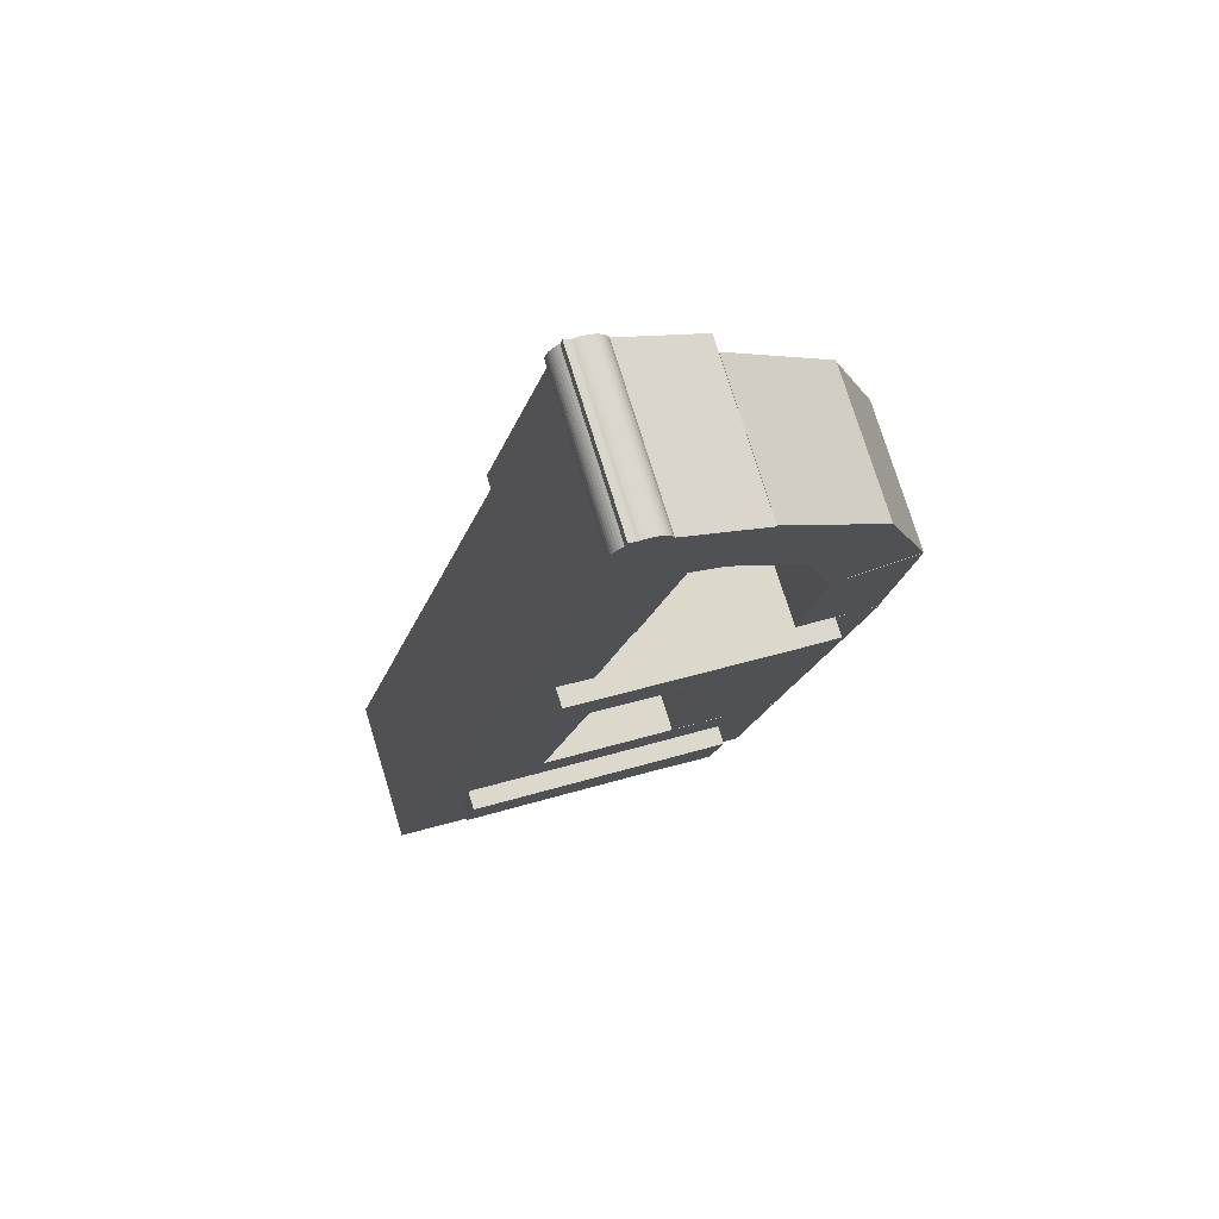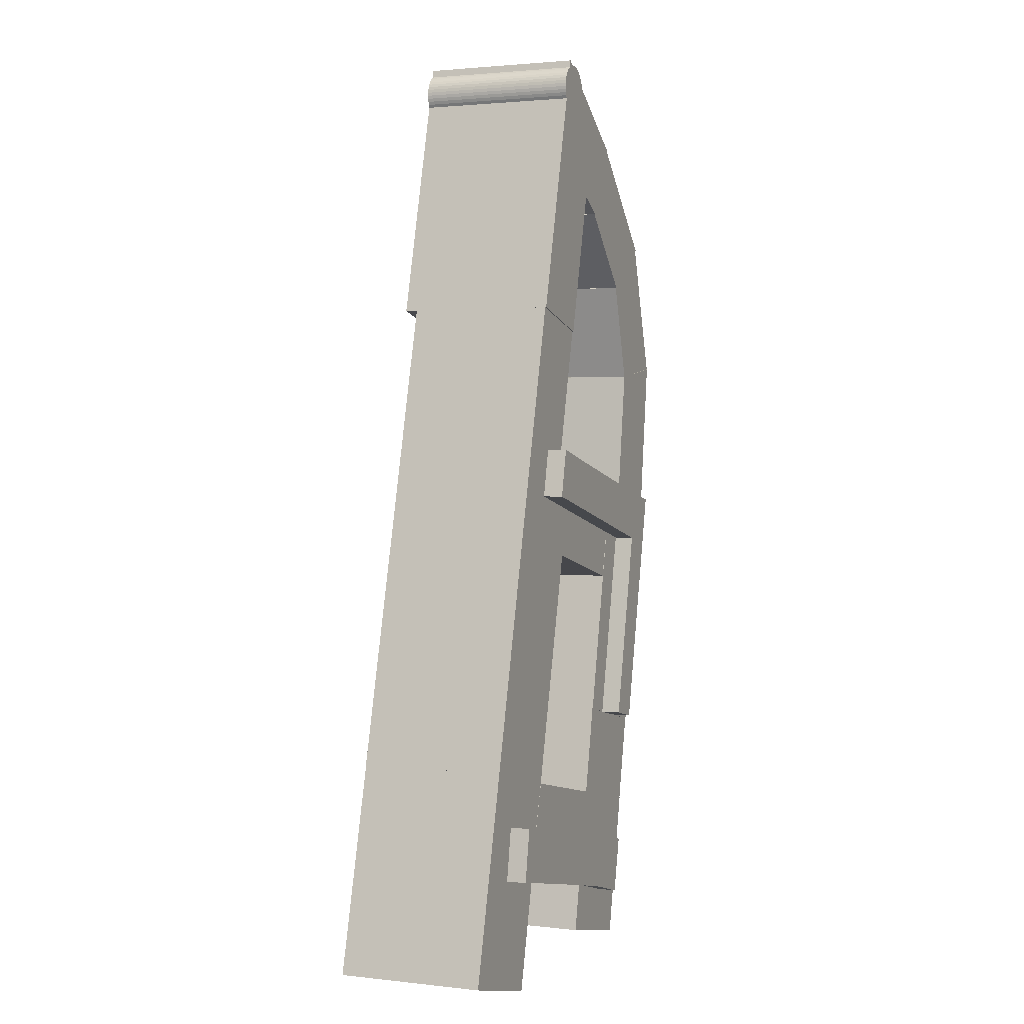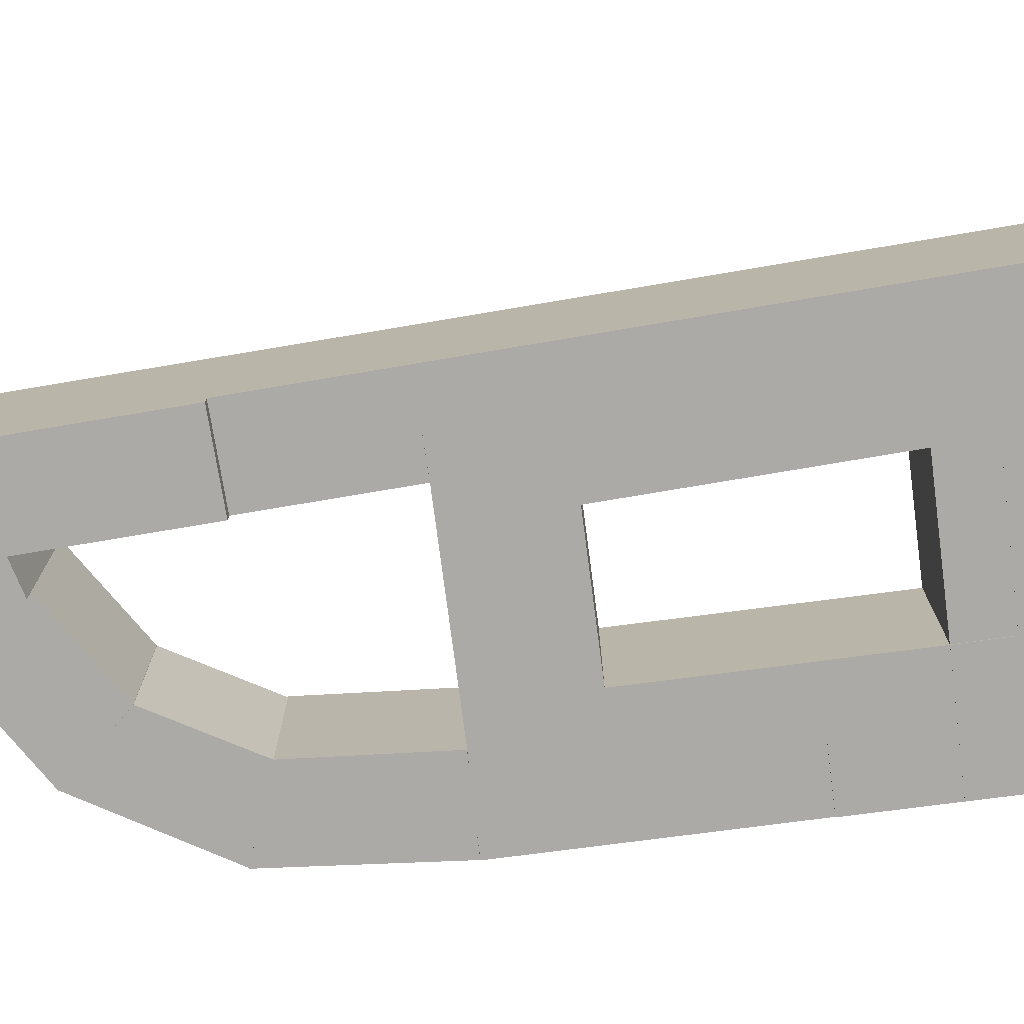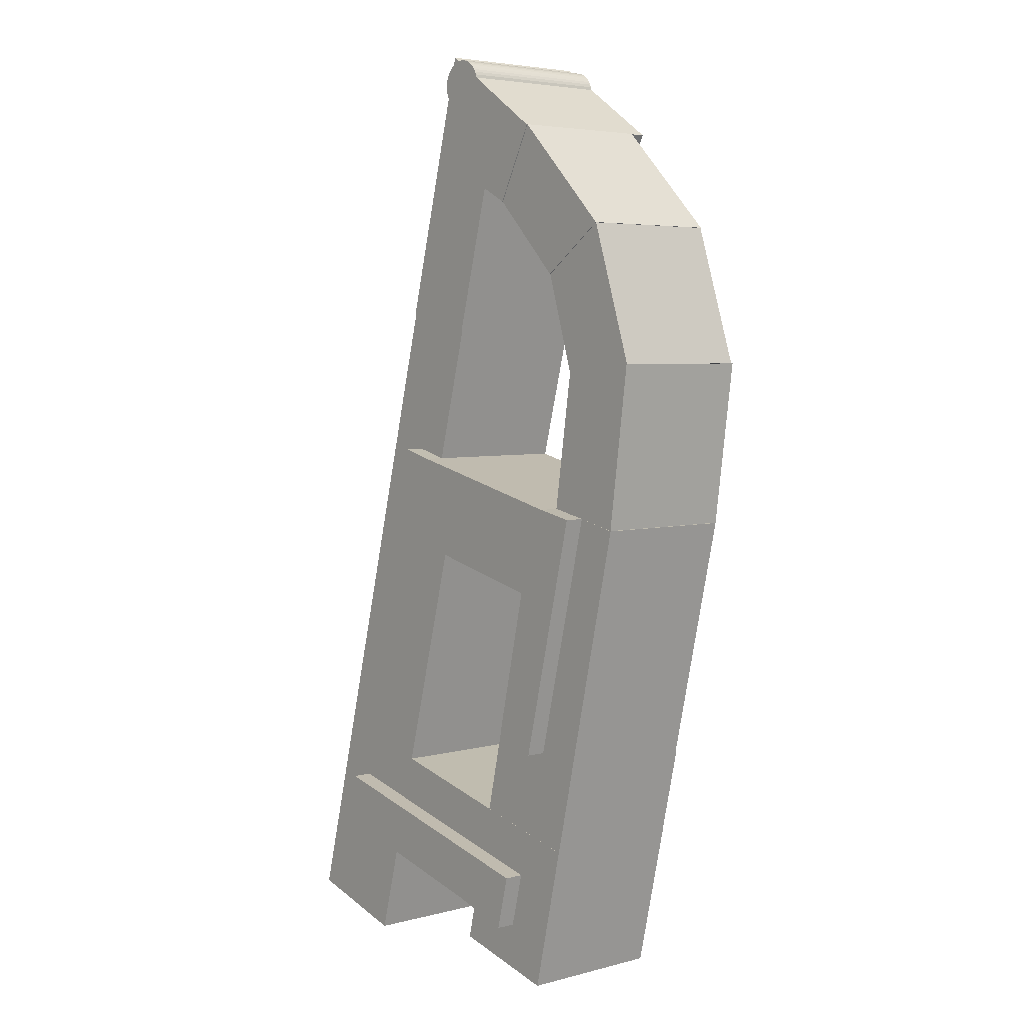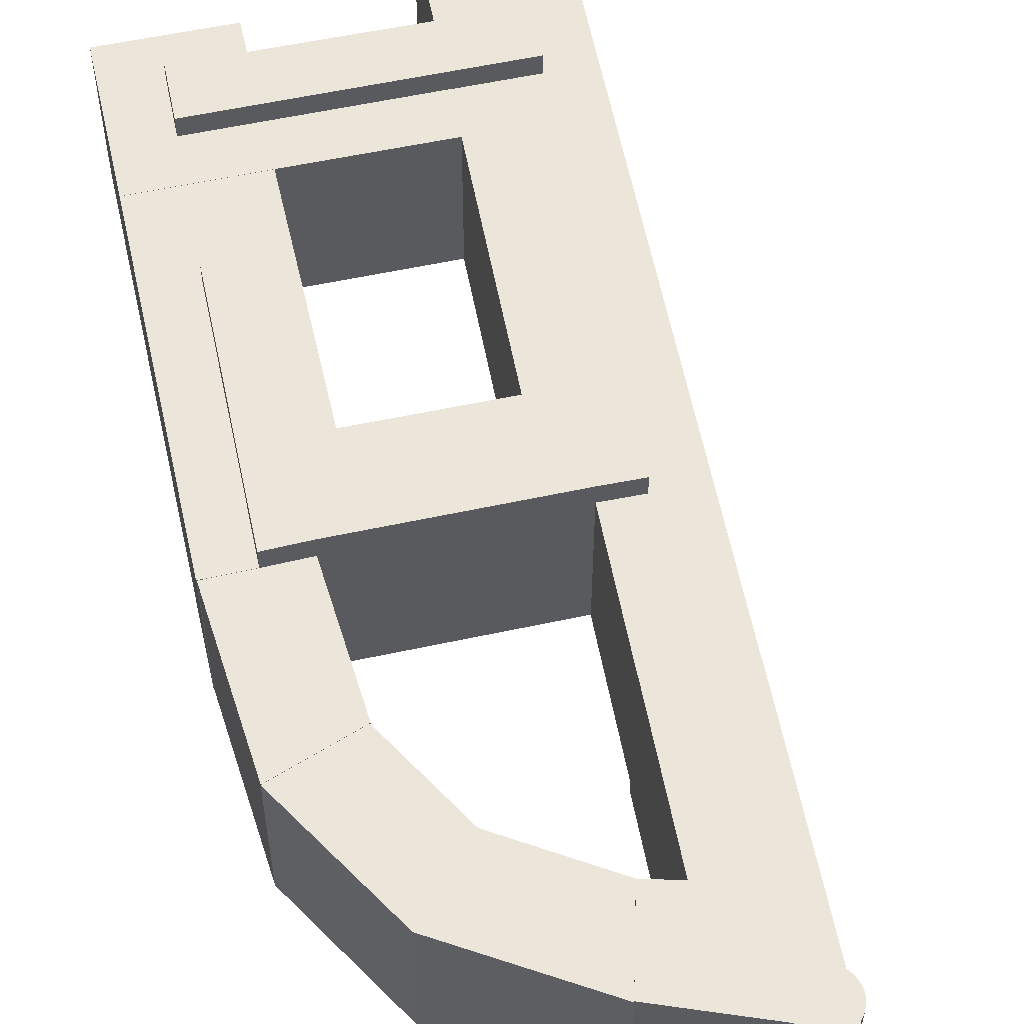
<metadata>
{"format":"obj","ext":"obj","renderer":"f3d","projection":"perspective","resolution":1024,"background":"white","views":[{"elev":76.2,"azim":162.9,"up":"+Z"},{"elev":2.1,"azim":112.1,"up":"+Z"},{"elev":-75.7,"azim":84.6,"up":"+Y"},{"elev":4.8,"azim":-129.4,"up":"+Z"},{"elev":56.2,"azim":-25.6,"up":"+Y"}]}
</metadata>
<code>
v  14.12 8.221e-15 -134.3
v  1.572 7.837e-15 -128
v  3.843 8.403e-15 -137.2
v  46.88 7.216e-15 -117.9
v  37.5 7.892e-15 -128.9
v  48.54 7.746e-15 -126.5
v  1.491 -0.18 -78.96
v  22.9 -0.18 -74.06
v  -0.4307 -0.18 -70.9
v  29.82 -0.18 -55.32
v  38 -0.18 -56.18
v  37.13 -0.18 -52.93
v  31.77 -0.18 -63.36
v  39.24 -0.18 -60.83
v  41.16 -0.18 -68.02
v  51.89 -0.18 -108.1
v  33.26 -0.18 -112.7
v  31.25 -2.25 -30.93
v  12.14 -2.25 -13.08
v  17.87 -2.25 -34.42
v  30.14 -2.25 -26.79
v  26.45 -2.25 -12.97
v  11.36 -2.25 -10.18
v  25.65 -2.25 -9.982
v  11.27 -2.25 -9.843
v  0 -2.25 -1.378e-16
v  6.458 -2.25 -12.36
v  25.51 -2.25 -9.464
v  24.74 -2.25 -6.597
v  21.31 -2.25 6.223
v  13.53 -2.25 9.148
v  21.55 -2.25 6.711
v  21.72 -2.25 7.225
v  21.82 -2.25 7.756
v  21.85 -2.25 8.297
v  21.82 -2.25 8.837
v  13.67 -2.25 9.669
v  21.71 -2.25 9.367
v  13.88 -2.25 10.17
v  21.54 -2.25 9.88
v  14.16 -2.25 10.63
v  21.3 -2.25 10.37
v  14.49 -2.25 11.06
v  21 -2.25 10.82
v  14.87 -2.25 11.44
v  20.65 -2.25 11.23
v  15.3 -2.25 11.77
v  20.24 -2.25 11.59
v  15.76 -2.25 12.05
v  19.8 -2.25 11.89
v  16.26 -2.25 12.25
v  18.39 -2.25 12.42
v  19.46 -2.25 13.14
v  16.78 -2.25 12.4
v  17.32 -2.25 12.47
v  17.86 -2.25 12.48
v  36.35 -0.2 -50.01
v  29.82 -0.2 -55.32
v  37.13 -0.2 -52.93
v  31.55 -0.2 -32.06
v  31.25 -0.2 -30.93
v  17.87 -0.2 -34.42
v  23.87 -0.2 -56.77
v  -4.241 0.09 -105.7
v  -21.01 0.09 -66.66
v  -11.73 0.09 -107.4
v  -13.99 0.09 -65.13
v  6.95 -0.1 -102.9
v  -8.365 -0.1 -122.1
v  10.36 -0.1 -117.9
v  1.721 -0.1 -104.3
v  -11.73 -0.1 -107.4
v  -4.241 -0.1 -105.7
v  6.95 -0.17 -102.9
v  -5.776 -0.17 -72.16
v  1.721 -0.17 -104.3
v  1.491 -0.17 -78.96
v  -0.4307 -0.17 -70.9
v  33.26 -0.15 -112.7
v  54.72 -0.15 -118.8
v  51.89 -0.15 -108.1
v  46.88 -0.15 -117.9
v  55.84 -0.15 -122.9
v  55.96 -0.15 -123.4
v  35.48 -0.15 -120.4
v  58.22 -0.15 -131.8
v  48.54 -0.15 -126.5
v  59.67 -0.15 -137.2
v  37.5 -0.15 -128.9
v  59.81 -0.15 -137.7
v  60.81 -0.15 -141.4
v  41.2 -0.15 -142.7
v  42.17 -0.15 -146.4
v  39.61 -0.15 -136.8
v  -8.365 -0.14 -122.1
v  12.19 -0.14 -125.6
v  10.36 -0.14 -117.9
v  1.572 -0.14 -128
v  3.843 -0.14 -137.2
v  -2.816 -0.14 -146.5
v  15.95 -0.14 -142.2
v  14.12 -0.14 -134.3
v  12.19 0.02 -125.6
v  33.26 0.02 -112.7
v  10.36 0.02 -117.9
v  35.48 0.02 -120.4
v  -5.857 0.37 -24.94
v  -0.02217 0.37 0.05813
v  -17.2 0.37 -16.96
v  6.487 0.37 -12.43
v  -7.539 0.03 -63.84
v  -24.58 0.03 -39.71
v  -20.94 0.03 -66.61
v  -10.87 0.03 -41.58
v  -10.99 0.4 -41.57
v  -17.14 0.4 -16.98
v  -24.62 0.4 -39.7
v  -5.843 0.4 -24.97
v  29.82 -0.04 -55.32
v  -5.776 -0.04 -72.16
v  31.77 -0.04 -63.36
v  23.87 -0.04 -56.77
v  -7.492 -0.04 -63.87
v  -13.99 -0.04 -65.13
v  -4.241 -0.04 -105.7
v  1.721 -0.04 -104.3
v  29.82 24.03 -55.32
v  37.13 24.03 -52.93
v  38 24.03 -56.18
v  39.24 24.03 -60.83
v  41.16 24.03 -68.02
v  51.89 24.03 -108.1
v  33.26 24.03 -112.7
v  22.9 24.03 -74.06
v  1.492 24.03 -78.96
v  -0.4302 24.03 -70.91
v  17.87 24.2 -34.42
v  31.25 24.2 -30.93
v  12.14 24.2 -13.08
v  11.36 24.2 -10.18
v  11.27 24.2 -9.844
v  6.458 24.2 -12.36
v  0.0005633 24.2 -0.0008366
v  13.53 24.2 9.147
v  13.67 24.2 9.668
v  13.88 24.2 10.17
v  14.16 24.2 10.63
v  14.49 24.2 11.06
v  14.87 24.2 11.44
v  15.3 24.2 11.77
v  15.76 24.2 12.04
v  16.26 24.2 12.25
v  16.78 24.2 12.4
v  17.32 24.2 12.47
v  31.55 24.04 -32.06
v  36.35 24.04 -50.01
v  37.13 24.04 -52.93
v  29.82 24.04 -55.32
v  23.87 24.04 -56.78
v  17.87 24.04 -34.42
v  31.25 24.04 -30.93
v  -11.73 24.05 -107.4
v  -4.241 24.05 -105.7
v  -21.01 24.05 -66.66
v  -13.99 24.05 -65.13
v  6.951 24.03 -102.9
v  10.36 24.03 -117.9
v  -8.364 24.03 -122.1
v  -11.73 24.03 -107.4
v  -4.241 24.03 -105.7
v  1.721 24.03 -104.3
v  1.721 24.08 -104.3
v  6.951 24.08 -102.9
v  -5.776 24.08 -72.16
v  -0.4302 24.08 -70.91
v  1.492 24.08 -78.96
v  51.89 24.02 -108.1
v  54.72 24.02 -118.8
v  55.84 24.02 -122.9
v  10.36 24.06 -117.9
v  12.19 24.06 -125.6
v  33.26 24.06 -112.7
v  35.48 24.06 -120.4
v  -0.02167 24.08 0.05738
v  -17.2 24.08 -16.96
v  -5.857 24.08 -24.94
v  6.487 24.08 -12.43
v  -24.58 24.02 -39.71
v  -20.94 24.02 -66.61
v  -7.539 24.02 -63.84
v  -10.87 24.02 -41.58
v  -17.13 23.97 -16.99
v  -24.62 23.97 -39.7
v  -10.99 23.97 -41.57
v  -5.842 23.97 -24.97
v  23.87 27.32 -56.78
v  29.82 27.32 -55.32
v  31.77 27.32 -63.36
v  -5.776 27.32 -72.16
v  1.721 27.32 -104.3
v  -4.24 27.32 -105.7
v  -13.99 27.32 -65.13
v  -7.492 27.32 -63.87
v  17.86 24.2 12.48
v  18.4 24.2 12.42
v  19.46 24.2 13.14
v  19.8 24.2 11.89
v  20.24 24.2 11.59
v  20.65 24.2 11.23
v  21 24.2 10.82
v  21.3 24.2 10.37
v  21.54 24.2 9.88
v  21.71 24.2 9.367
v  21.82 24.2 8.836
v  21.85 24.2 8.296
v  21.82 24.2 7.756
v  21.72 24.2 7.224
v  21.55 24.2 6.71
v  21.31 24.2 6.222
v  24.74 24.2 -6.597
v  25.51 24.2 -9.465
v  25.65 24.2 -9.983
v  26.45 24.2 -12.97
v  30.14 24.2 -26.79
v  55.96 24.02 -123.4
v  58.22 24.02 -131.8
v  59.67 24.02 -137.2
v  59.81 24.02 -137.7
v  60.81 24.02 -141.4
v  42.17 24.02 -146.4
v  41.2 24.02 -142.7
v  39.61 24.02 -136.8
v  37.5 24.02 -128.9
v  48.54 24.02 -126.5
v  46.88 24.02 -117.9
v  35.48 24.02 -120.4
v  33.26 24.02 -112.7
v  10.36 24.06 -117.9
v  12.19 24.06 -125.6
v  1.572 24.06 -128
v  3.843 24.06 -137.2
v  14.12 24.06 -134.3
v  15.95 24.06 -142.2
v  -2.816 24.06 -146.5
v  -8.364 24.06 -122.1
v  3.844 27.32 -137.2
v  14.12 27.32 -134.3
v  1.572 27.32 -128
v  46.88 27.32 -117.9
v  48.54 27.32 -126.5
v  37.5 27.32 -128.9
v  31.77 24.03 -63.36
g defaultobject
f 1 2 3
f 2 1 4
f 4 1 5
f 4 5 6
f 7 8 9
f 10 11 12
f 11 10 13
f 11 13 14
f 14 13 15
f 15 13 9
f 15 9 8
f 15 8 16
f 16 8 17
f 18 19 20
f 19 18 21
f 19 21 22
f 19 22 23
f 23 22 24
f 23 24 25
f 25 26 27
f 26 25 24
f 26 24 28
f 26 28 29
f 26 29 30
f 26 30 31
f 31 30 32
f 31 32 33
f 31 33 34
f 31 34 35
f 31 35 36
f 31 36 37
f 37 36 38
f 37 38 39
f 39 38 40
f 39 40 41
f 41 40 42
f 41 42 43
f 43 42 44
f 43 44 45
f 45 44 46
f 45 46 47
f 47 46 48
f 47 48 49
f 49 48 50
f 49 50 51
f 51 50 52
f 52 50 53
f 51 52 54
f 54 52 55
f 56 55 52
f 57 58 59
f 58 57 60
f 58 60 61
f 58 61 62
f 58 62 63
f 64 65 66
f 65 64 67
f 68 69 70
f 69 68 71
f 69 71 72
f 72 71 73
f 74 75 76
f 75 74 77
f 75 77 78
f 79 80 81
f 80 79 82
f 80 82 83
f 83 82 84
f 82 79 85
f 82 86 84
f 86 82 87
f 86 87 88
f 88 87 89
f 88 89 90
f 90 89 91
f 91 89 92
f 91 92 93
f 92 89 94
f 95 96 97
f 96 95 98
f 98 95 99
f 99 95 100
f 99 101 102
f 101 99 100
f 103 104 105
f 104 103 106
f 107 108 109
f 108 107 110
f 111 112 113
f 112 111 114
f 115 116 117
f 116 115 118
f 119 120 121
f 120 119 122
f 120 122 123
f 120 123 124
f 120 124 125
f 125 126 120
f 12 127 10
f 127 12 128
f 11 128 12
f 128 11 129
f 14 129 11
f 129 14 130
f 15 130 14
f 130 15 131
f 16 131 15
f 131 16 132
f 133 16 17
f 16 133 132
f 134 17 8
f 17 134 133
f 135 8 7
f 8 135 134
f 136 7 9
f 7 136 135
f 137 18 20
f 18 137 138
f 139 20 19
f 20 139 137
f 140 19 23
f 19 140 139
f 141 23 25
f 23 141 140
f 142 25 27
f 25 142 141
f 143 27 26
f 27 143 142
f 144 26 31
f 26 144 143
f 145 31 37
f 31 145 144
f 146 37 39
f 37 146 145
f 147 39 41
f 39 147 146
f 148 41 43
f 41 148 147
f 149 43 45
f 43 149 148
f 150 45 47
f 45 150 149
f 49 150 47
f 150 49 151
f 51 151 49
f 151 51 152
f 54 152 51
f 152 54 153
f 55 153 54
f 153 55 154
f 57 155 60
f 155 57 156
f 59 156 57
f 156 59 157
f 158 59 58
f 59 158 157
f 159 58 63
f 58 159 158
f 160 63 62
f 63 160 159
f 61 160 62
f 160 61 161
f 162 64 66
f 64 162 163
f 164 66 65
f 66 164 162
f 67 164 65
f 164 67 165
f 64 165 67
f 165 64 163
f 70 166 68
f 166 70 167
f 168 70 69
f 70 168 167
f 169 69 72
f 69 169 168
f 73 169 72
f 169 73 170
f 71 170 73
f 170 71 171
f 68 171 71
f 171 68 166
f 172 74 76
f 74 172 173
f 174 76 75
f 76 174 172
f 78 174 75
f 174 78 175
f 77 175 78
f 175 77 176
f 74 176 77
f 176 74 173
f 80 177 81
f 177 80 178
f 83 178 80
f 178 83 179
f 180 103 105
f 103 180 181
f 104 180 105
f 180 104 182
f 106 182 104
f 182 106 183
f 184 109 108
f 109 184 185
f 185 107 109
f 107 185 186
f 107 187 110
f 187 107 186
f 110 184 108
f 184 110 187
f 188 113 112
f 113 188 189
f 189 111 113
f 111 189 190
f 111 191 114
f 191 111 190
f 114 188 112
f 188 114 191
f 192 117 116
f 117 192 193
f 193 115 117
f 115 193 194
f 115 195 118
f 195 115 194
f 118 192 116
f 192 118 195
f 119 196 122
f 196 119 197
f 121 197 119
f 197 121 198
f 199 121 120
f 121 199 198
f 126 199 120
f 199 126 200
f 201 126 125
f 126 201 200
f 202 125 124
f 125 202 201
f 123 202 124
f 202 123 203
f 122 203 123
f 203 122 196
f 56 154 55
f 154 56 204
f 52 204 56
f 204 52 205
f 206 52 53
f 52 206 205
f 50 206 53
f 206 50 207
f 48 207 50
f 207 48 208
f 46 208 48
f 208 46 209
f 44 209 46
f 209 44 210
f 42 210 44
f 210 42 211
f 40 211 42
f 211 40 212
f 38 212 40
f 212 38 213
f 36 213 38
f 213 36 214
f 35 214 36
f 214 35 215
f 34 215 35
f 215 34 216
f 33 216 34
f 216 33 217
f 32 217 33
f 217 32 218
f 30 218 32
f 218 30 219
f 29 219 30
f 219 29 220
f 28 220 29
f 220 28 221
f 24 221 28
f 221 24 222
f 22 222 24
f 222 22 223
f 21 223 22
f 223 21 224
f 18 224 21
f 224 18 138
f 60 161 61
f 161 60 155
f 84 179 83
f 179 84 225
f 86 225 84
f 225 86 226
f 88 226 86
f 226 88 227
f 90 227 88
f 227 90 228
f 91 228 90
f 228 91 229
f 230 91 93
f 91 230 229
f 231 93 92
f 93 231 230
f 232 92 94
f 92 232 231
f 233 94 89
f 94 233 232
f 87 233 89
f 233 87 234
f 235 87 82
f 87 235 234
f 236 82 85
f 82 236 235
f 237 85 79
f 85 237 236
f 81 237 79
f 237 81 177
f 96 238 97
f 238 96 239
f 240 96 98
f 96 240 239
f 99 240 98
f 240 99 241
f 102 241 99
f 241 102 242
f 101 242 102
f 242 101 243
f 244 101 100
f 101 244 243
f 245 100 95
f 100 245 244
f 97 245 95
f 245 97 238
f 181 106 103
f 106 181 183
f 246 1 3
f 1 246 247
f 248 3 2
f 3 248 246
f 4 248 2
f 248 4 249
f 6 249 4
f 249 6 250
f 251 6 5
f 6 251 250
f 247 5 1
f 5 247 251
f 13 136 9
f 136 13 252
f 127 13 10
f 13 127 252
f 148 205 147
f 205 148 204
f 204 148 149
f 204 149 154
f 154 149 150
f 154 150 153
f 153 150 151
f 153 151 152
f 143 141 142
f 141 143 219
f 219 143 218
f 218 143 217
f 217 143 216
f 216 143 215
f 215 143 144
f 215 144 214
f 214 144 213
f 213 144 212
f 212 144 211
f 211 144 210
f 210 144 209
f 209 144 208
f 208 144 207
f 207 144 145
f 207 145 205
f 207 205 206
f 205 145 146
f 205 146 147
f 137 224 138
f 224 137 139
f 224 139 223
f 223 139 222
f 222 139 221
f 221 139 220
f 220 139 140
f 220 140 219
f 219 140 141
f 161 159 160
f 159 161 155
f 159 155 156
f 159 156 157
f 159 157 158
f 162 165 163
f 165 162 164
f 167 171 166
f 171 167 170
f 170 167 169
f 169 167 168
f 172 176 173
f 176 172 174
f 176 174 175
f 177 236 237
f 236 177 235
f 235 177 178
f 235 178 234
f 234 178 179
f 234 179 225
f 234 225 226
f 234 232 233
f 232 234 226
f 232 226 227
f 232 227 231
f 231 227 228
f 231 228 229
f 231 229 230
f 243 241 242
f 239 245 238
f 245 239 240
f 245 240 244
f 244 240 241
f 244 241 243
f 181 182 183
f 182 181 180
f 187 185 184
f 185 187 186
f 191 189 188
f 189 191 190
f 195 193 192
f 193 195 194
f 198 196 197
f 196 198 199
f 196 199 203
f 203 199 202
f 202 199 200
f 202 200 201
f 251 249 250
f 249 251 248
f 248 251 247
f 248 247 246
f 136 134 135
f 134 136 252
f 134 132 133
f 132 134 252
f 132 252 127
f 132 127 130
f 130 127 128
f 132 130 131
f 130 128 129

</code>
